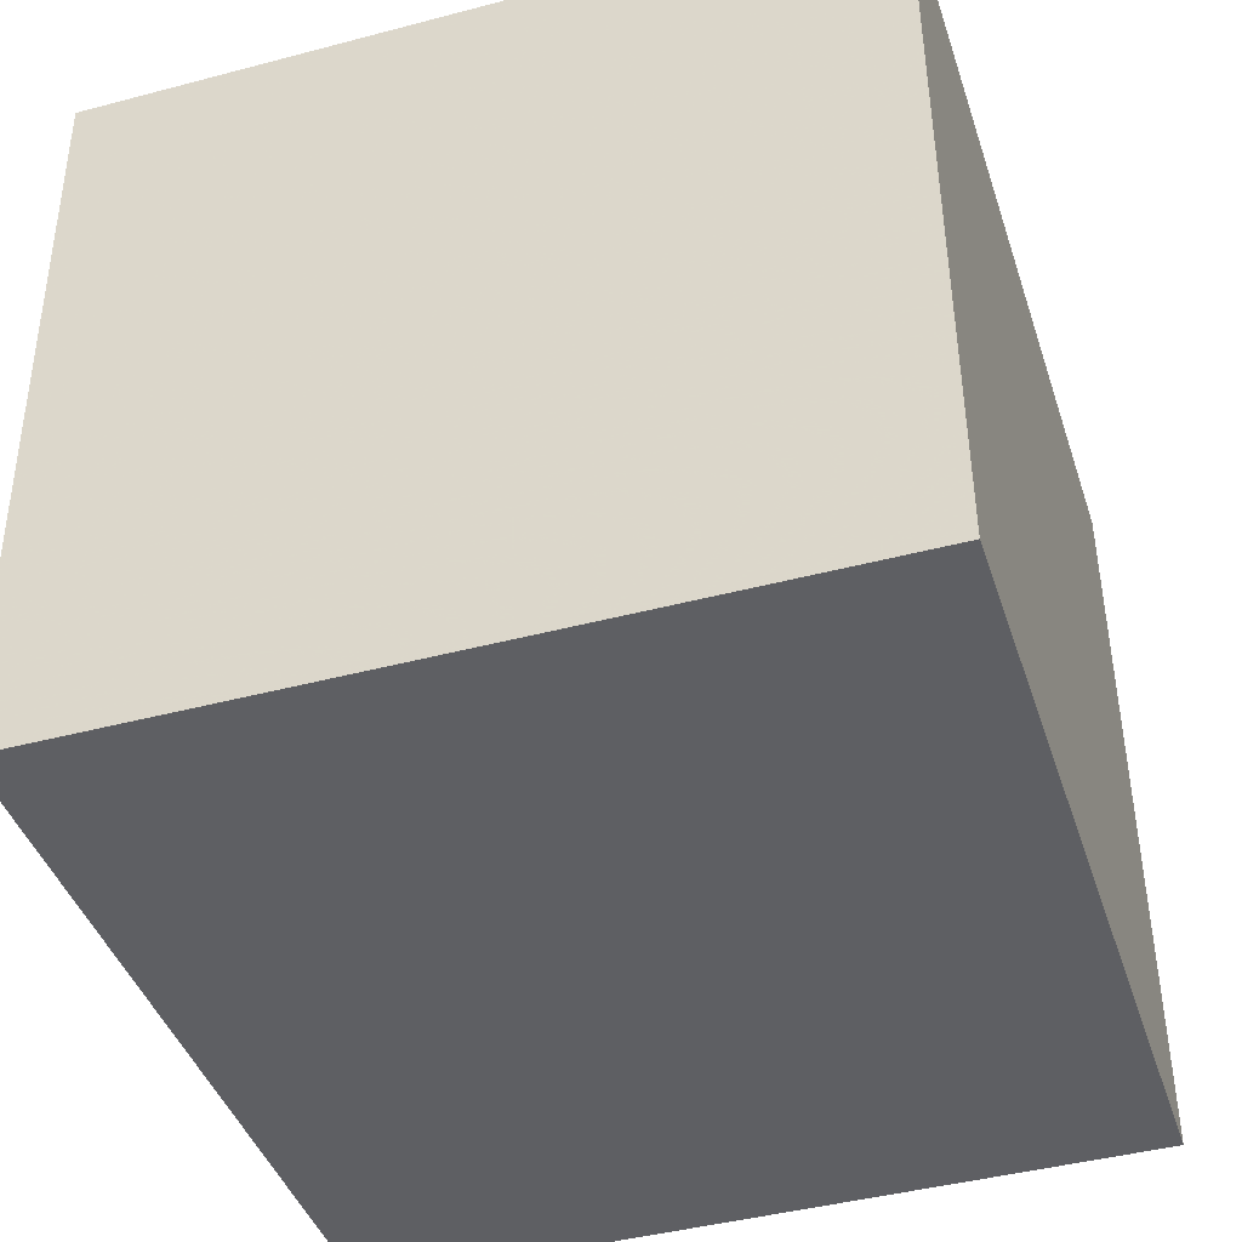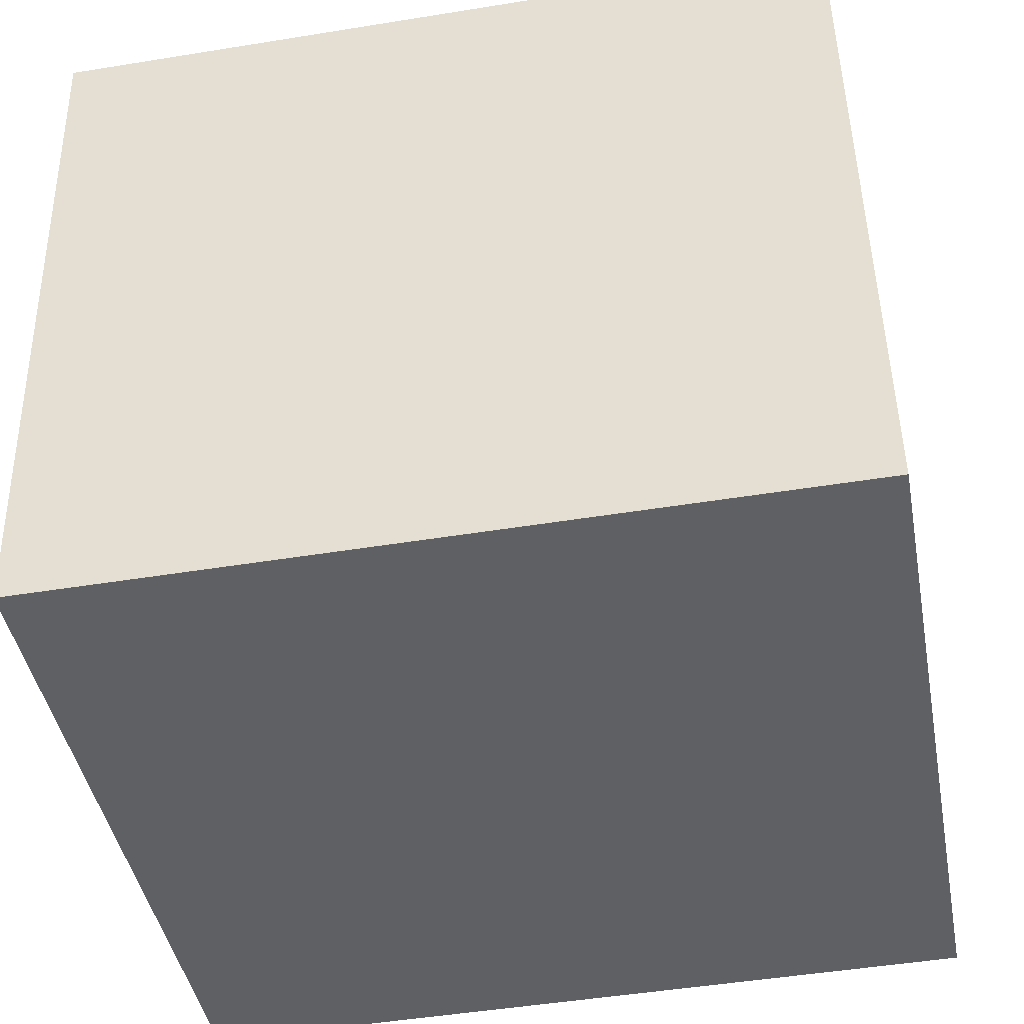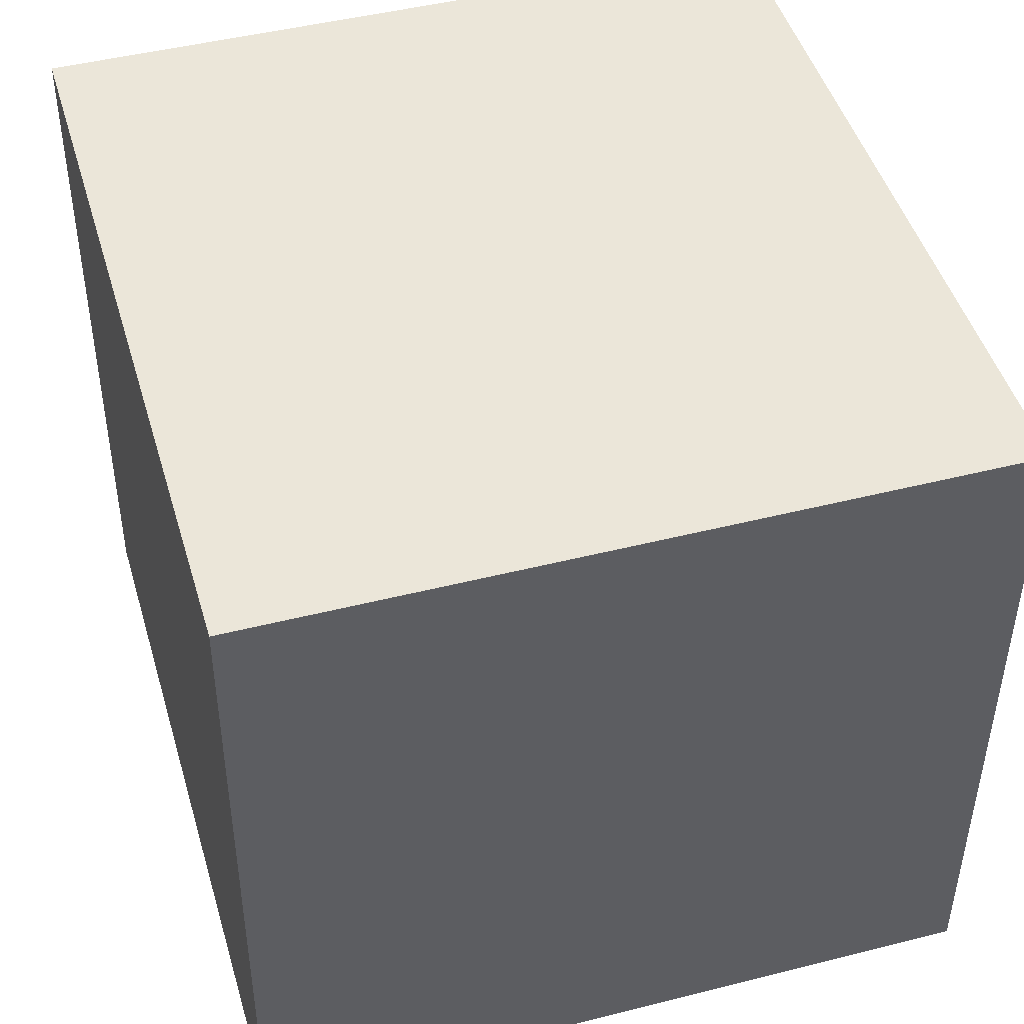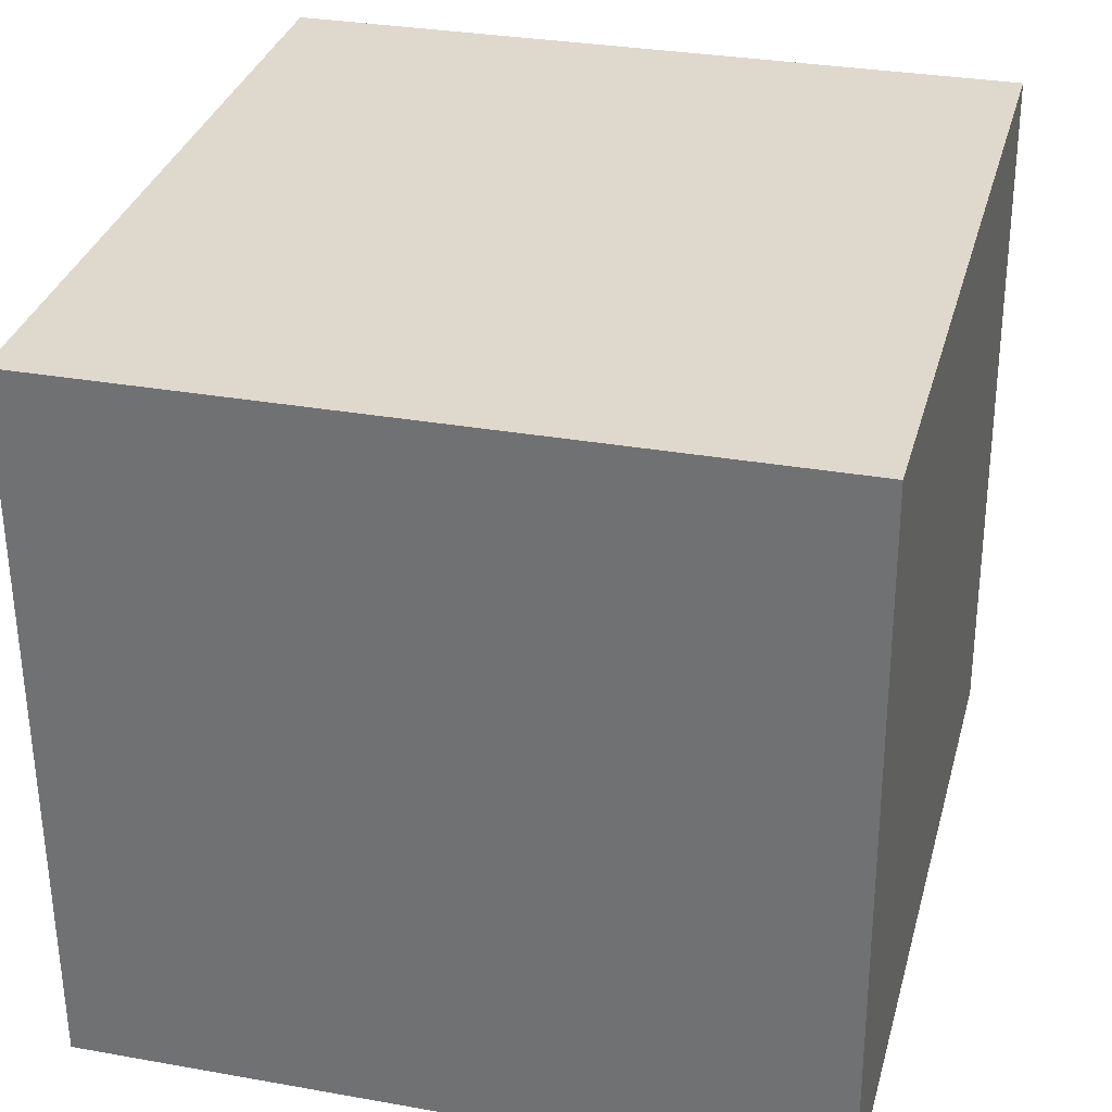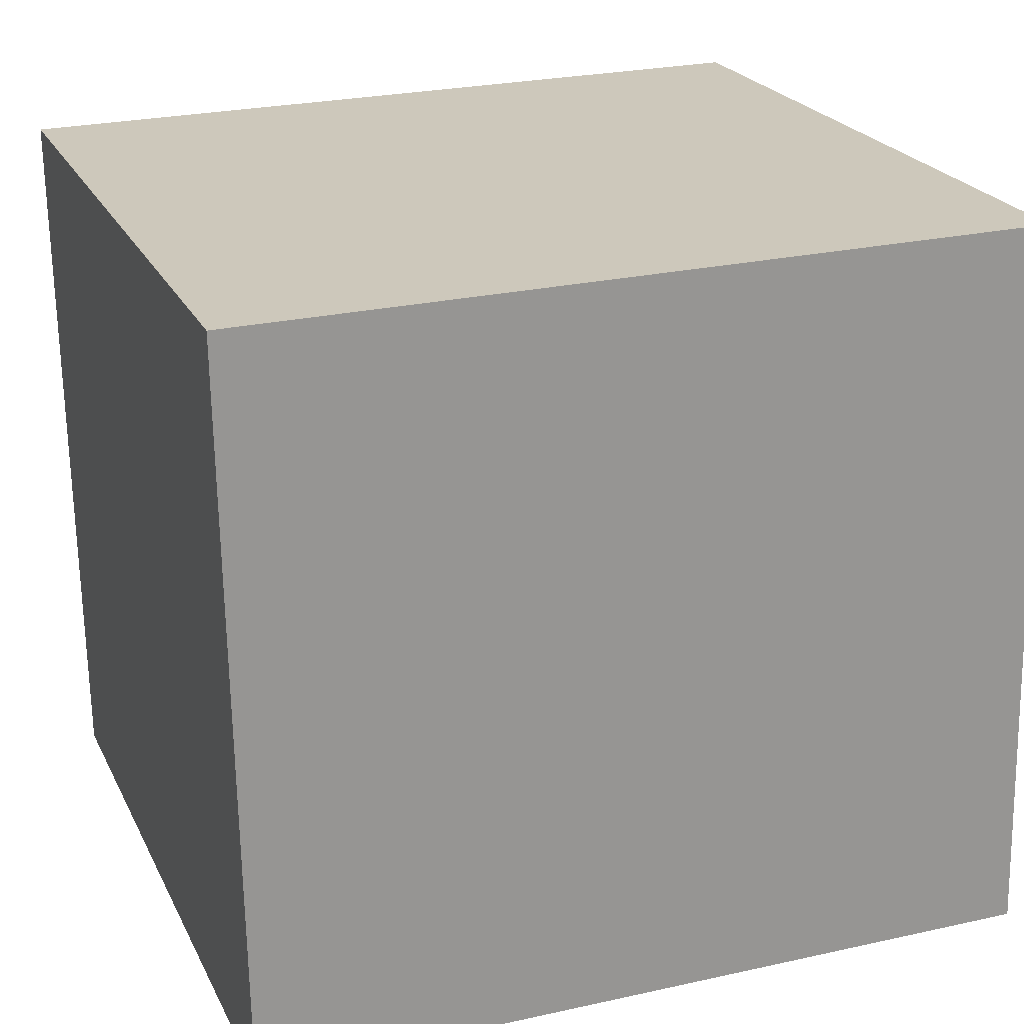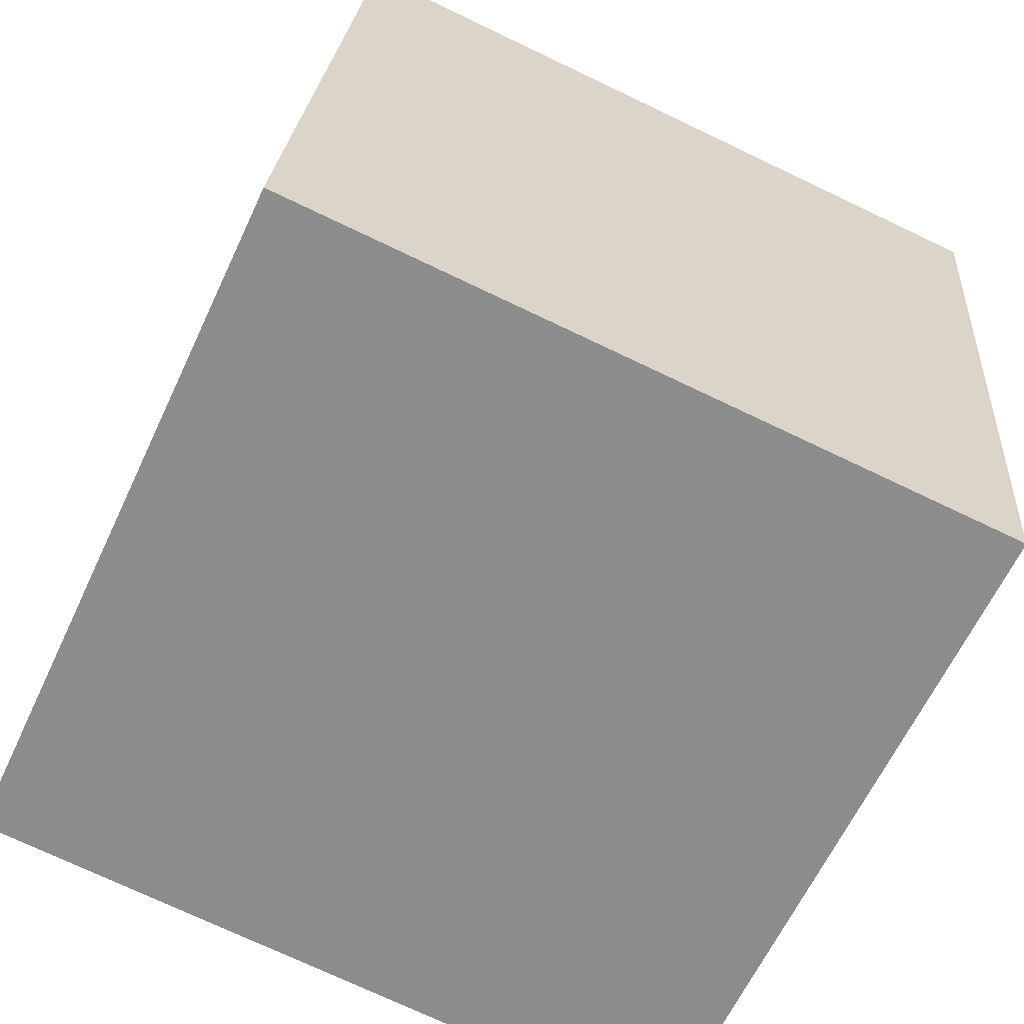
<metadata>
{"format":"obj","ext":"obj","renderer":"f3d","projection":"perspective","resolution":1024,"background":"white","views":[{"elev":-42.7,"azim":-167.8,"up":"+Z"},{"elev":-42.1,"azim":-85.0,"up":"+Z"},{"elev":45.6,"azim":158.5,"up":"+Z"},{"elev":31.0,"azim":-170.8,"up":"+Z"},{"elev":21.9,"azim":-115.2,"up":"+Z"},{"elev":-61.6,"azim":-24.8,"up":"+Y"}]}
</metadata>
<code>
v -0.2866 0.463 -0.1536
v -0.255 0.4578 0.1256
v -0.2803 0.463 -0.1543
v -0.2488 0.4577 0.1249
v -0.2877 0.3513 -0.1556
v -0.2561 0.3461 0.1237
v -0.2815 0.3513 -0.1563
v -0.2499 0.346 0.123
f 1.0 7.0 5.0
f 1.0 3.0 7.0
f 1.0 4.0 3.0
f 1.0 2.0 4.0
f 3.0 8.0 7.0
f 3.0 4.0 8.0
f 5.0 7.0 8.0
f 5.0 8.0 6.0
f 1.0 5.0 6.0
f 1.0 6.0 2.0
f 2.0 6.0 8.0
f 2.0 8.0 4.0
v -0.3793 -0.2673 -0.3212
v -0.3771 -0.2543 0.366
v -0.3106 0.4763 -0.3354
v -0.3084 0.4892 0.3518
v 0.3244 -0.3323 -0.3222
v 0.3266 -0.3193 0.365
v 0.3931 0.4112 -0.3365
v 0.3953 0.4242 0.3508
f 9.0 15.0 13.0
f 9.0 11.0 15.0
f 9.0 12.0 11.0
f 9.0 10.0 12.0
f 11.0 16.0 15.0
f 11.0 12.0 16.0
f 13.0 15.0 16.0
f 13.0 16.0 14.0
f 9.0 13.0 14.0
f 9.0 14.0 10.0
f 10.0 14.0 16.0
f 10.0 16.0 12.0

</code>
